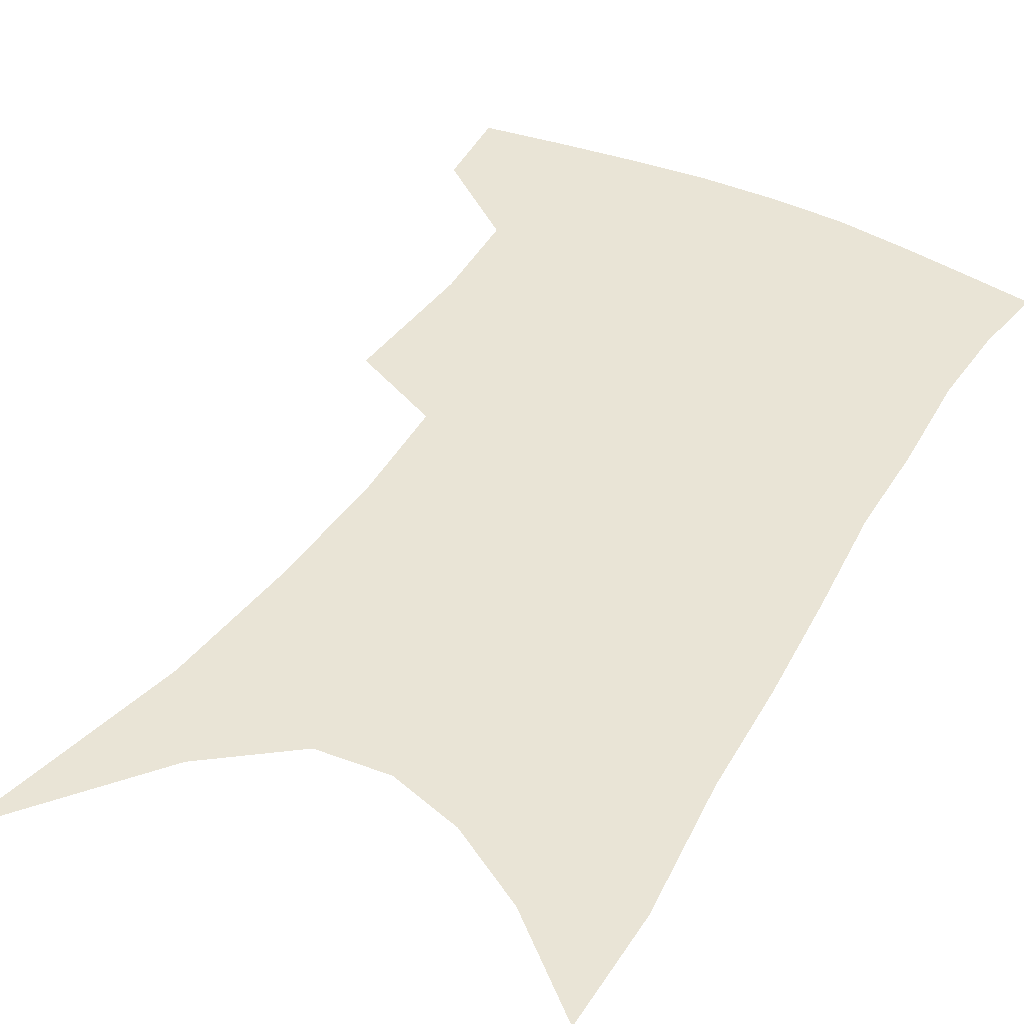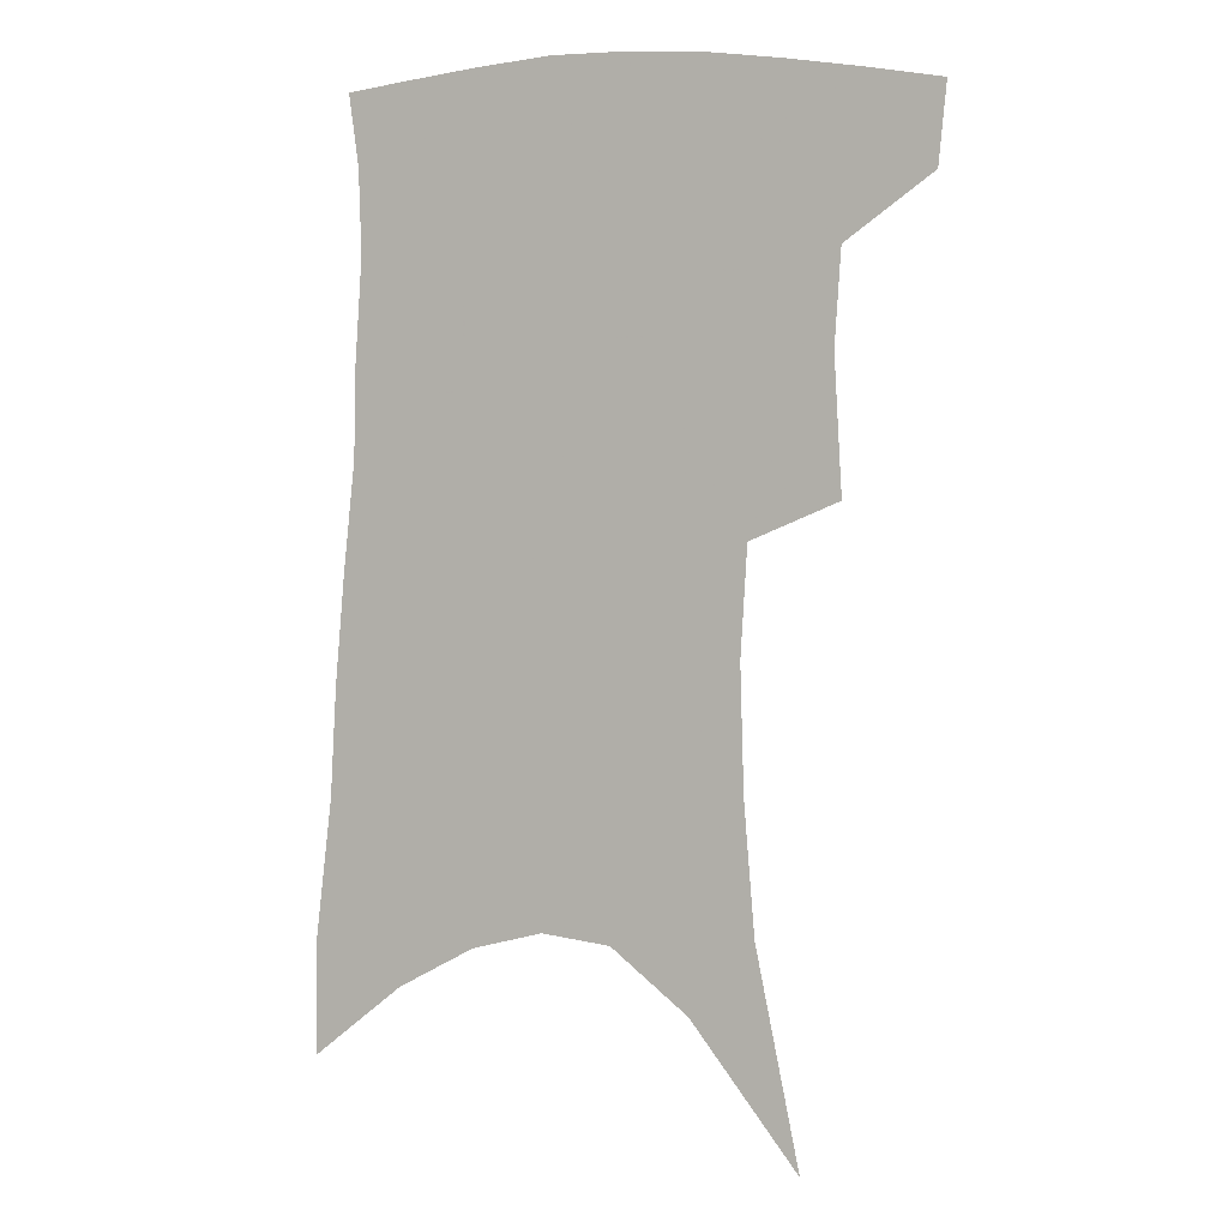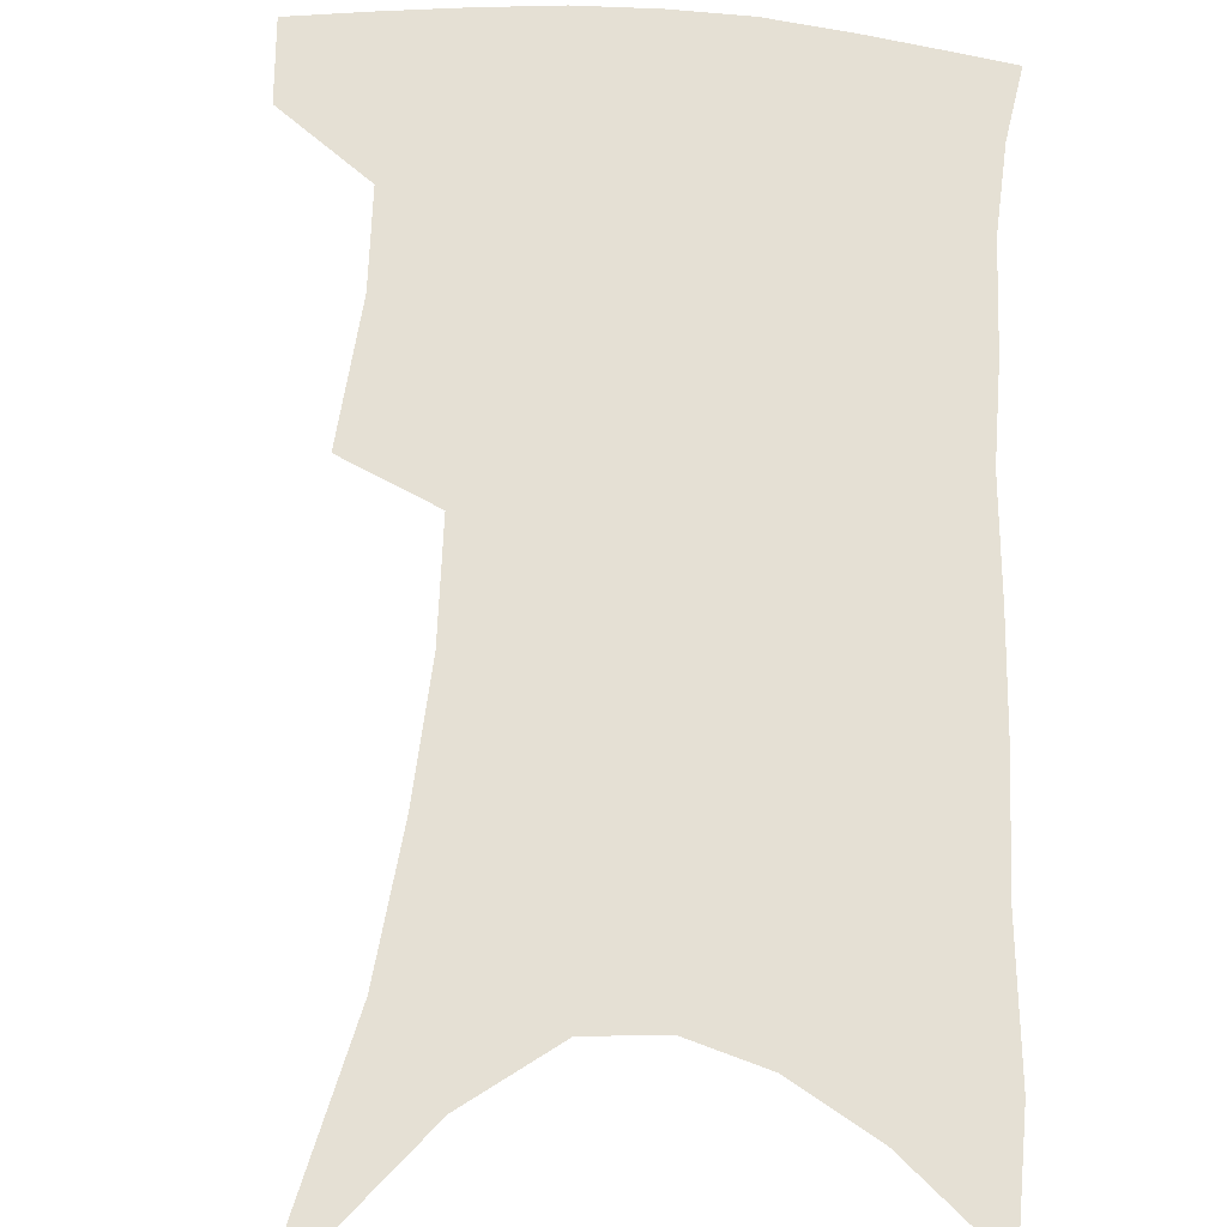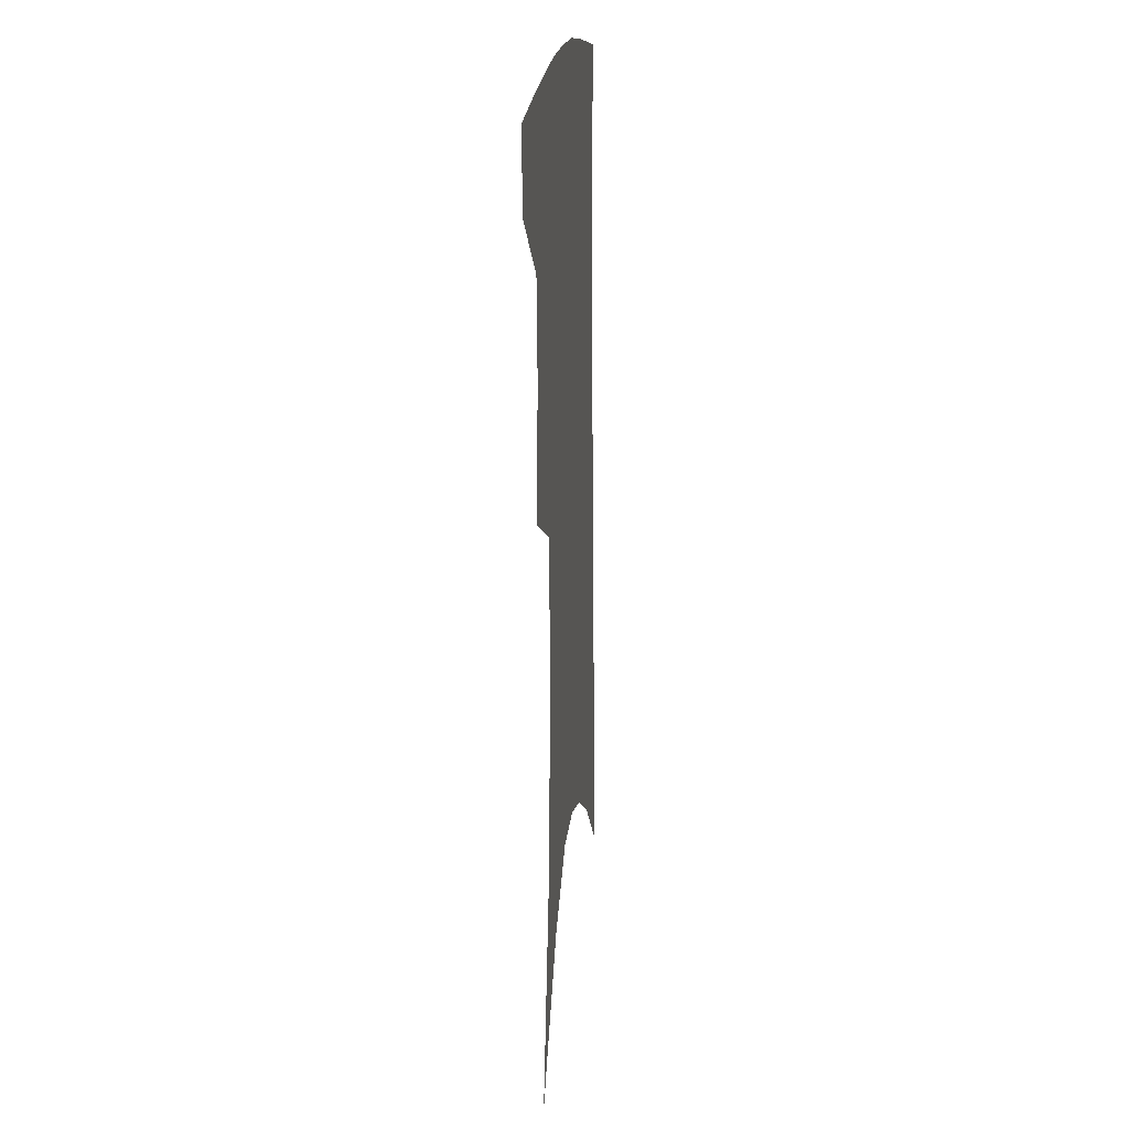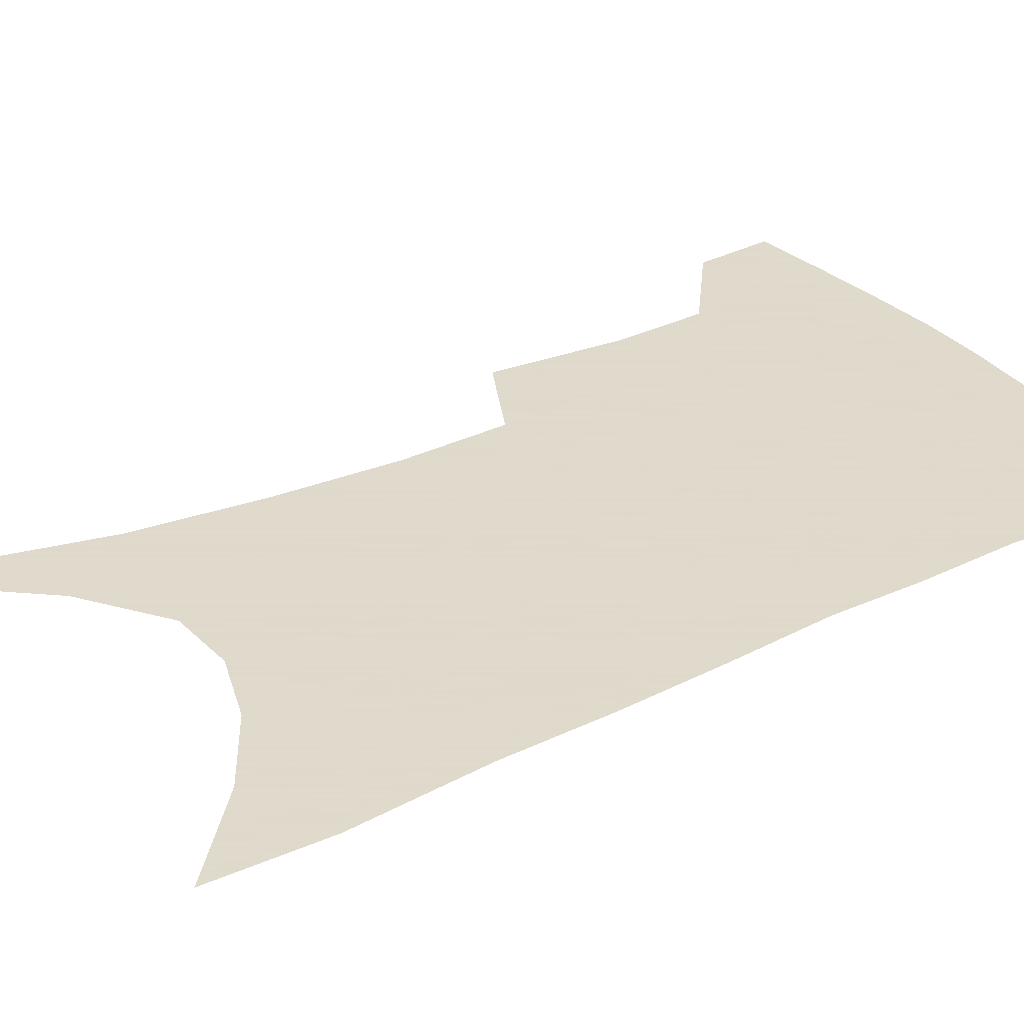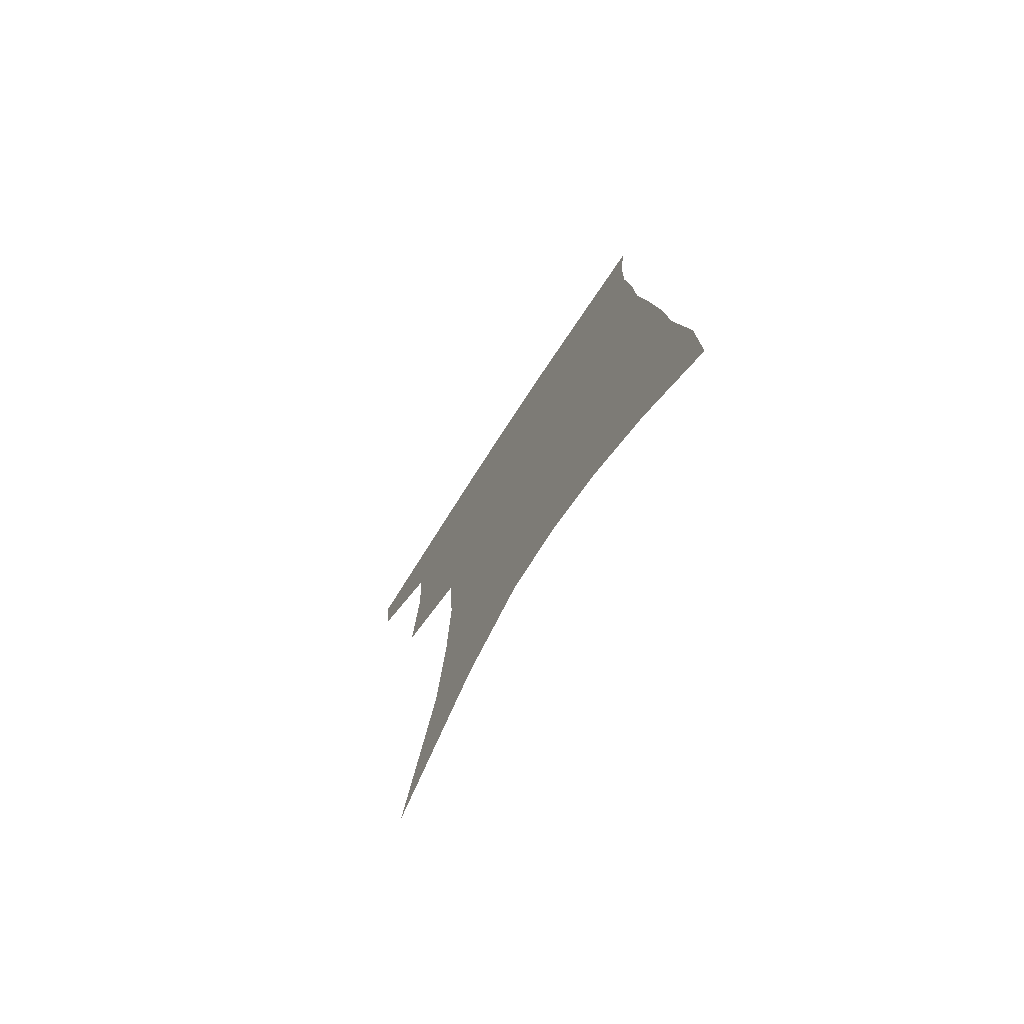
<metadata>
{"format":"obj","ext":"obj","renderer":"f3d","projection":"perspective","resolution":1024,"background":"white","views":[{"elev":42.7,"azim":30.5,"up":"+Z"},{"elev":4.0,"azim":-160.7,"up":"+Y"},{"elev":65.7,"azim":5.7,"up":"+Z"},{"elev":17.9,"azim":-83.4,"up":"+Y"},{"elev":32.4,"azim":59.4,"up":"+Z"},{"elev":-75.7,"azim":56.8,"up":"+Y"}]}
</metadata>
<code>
v 476.8 380.4 0
v 474.3 406.7 0
v 505 283.3 0
v 507.6 328.1 0
v 505.6 359.3 0
v 502.9 386.1 0
v 499 410.9 0
v 516.8 76.51 0
v 531.5 148.8 0
v 535.1 192.7 0
v 536.3 234.5 0
v 534.2 270.7 0
v 532.8 308 0
v 531.9 339.7 0
v 530.2 366.3 0
v 527.2 390.1 0
v 523.8 414.6 0
v 552.6 123.5 0
v 558.9 177.1 0
v 559.2 215.7 0
v 558.1 251.7 0
v 555.9 283.4 0
v 554.4 314 0
v 554.2 345.2 0
v 553 369.5 0
v 551.7 393 0
v 548.4 417.7 0
v 578.3 144 0
v 580 185 0
v 579.7 225.7 0
v 578.2 259.2 0
v 576.8 290.4 0
v 576.2 322.2 0
v 575.8 348.5 0
v 576.1 373 0
v 574.9 394.9 0
v 573.1 419.1 0
v 601.2 146.5 0
v 600.8 189.7 0
v 599.8 223.5 0
v 598.2 258.4 0
v 596.9 294.3 0
v 596.4 323.7 0
v 596.6 349.9 0
v 597.3 373.3 0
v 597.8 395.2 0
v 597.2 419 0
v 624.6 140.1 0
v 622.5 183.9 0
v 619.7 226.1 0
v 618 260.3 0
v 617.1 291 0
v 616.9 319.5 0
v 616.9 348.3 0
v 618.3 372.1 0
v 620.4 394.4 0
v 622.4 416.5 0
v 650.1 125.8 0
v 646.2 172.5 0
v 642.3 215 0
v 640.4 250 0
v 638.5 283.5 0
v 637.6 313.9 0
v 638.9 340.2 0
v 639.4 368.1 0
v 641.3 392.8 0
v 644.6 413.7 0
v 679.7 101.3 0
v 679.3 140 0
v 673.9 185.6 0
v 671.9 222.2 0
v 668.6 258.7 0
v 664.8 295 0
v 664.1 325.4 0
v 661.7 359.6 0
v 662.5 387.5 0
v 665.7 410.8 0
v 691 451 0
f 5 6 1
f 1 6 2
f 6 7 2
f 12 13 3
f 3 13 4
f 13 14 4
f 4 14 5
f 14 15 5
f 5 15 6
f 15 16 6
f 6 16 7
f 16 17 7
f 8 18 9
f 18 19 9
f 9 19 10
f 19 20 10
f 10 20 11
f 20 21 11
f 11 21 12
f 21 22 12
f 12 22 13
f 22 23 13
f 13 23 14
f 23 24 14
f 14 24 15
f 24 25 15
f 15 25 16
f 25 26 16
f 16 26 17
f 26 27 17
f 18 28 19
f 28 29 19
f 19 29 20
f 29 30 20
f 20 30 21
f 30 31 21
f 21 31 22
f 31 32 22
f 22 32 23
f 32 33 23
f 23 33 24
f 33 34 24
f 24 34 25
f 34 35 25
f 25 35 26
f 35 36 26
f 26 36 27
f 36 37 27
f 28 38 29
f 38 39 29
f 29 39 30
f 39 40 30
f 30 40 31
f 40 41 31
f 31 41 32
f 41 42 32
f 32 42 33
f 42 43 33
f 33 43 34
f 43 44 34
f 34 44 35
f 44 45 35
f 35 45 36
f 45 46 36
f 36 46 37
f 46 47 37
f 38 48 39
f 48 49 39
f 39 49 40
f 49 50 40
f 40 50 41
f 50 51 41
f 41 51 42
f 51 52 42
f 42 52 43
f 52 53 43
f 43 53 44
f 53 54 44
f 44 54 45
f 54 55 45
f 45 55 46
f 55 56 46
f 46 56 47
f 56 57 47
f 48 58 49
f 58 59 49
f 49 59 50
f 59 60 50
f 50 60 51
f 60 61 51
f 51 61 52
f 61 62 52
f 52 62 53
f 62 63 53
f 53 63 54
f 63 64 54
f 54 64 55
f 64 65 55
f 55 65 56
f 65 66 56
f 56 66 57
f 66 67 57
f 58 68 59
f 68 69 59
f 59 69 60
f 69 70 60
f 60 70 61
f 70 71 61
f 61 71 62
f 71 72 62
f 62 72 63
f 72 73 63
f 63 73 64
f 73 74 64
f 64 74 65
f 74 75 65
f 65 75 66
f 75 76 66
f 66 76 67
f 76 77 67

</code>
